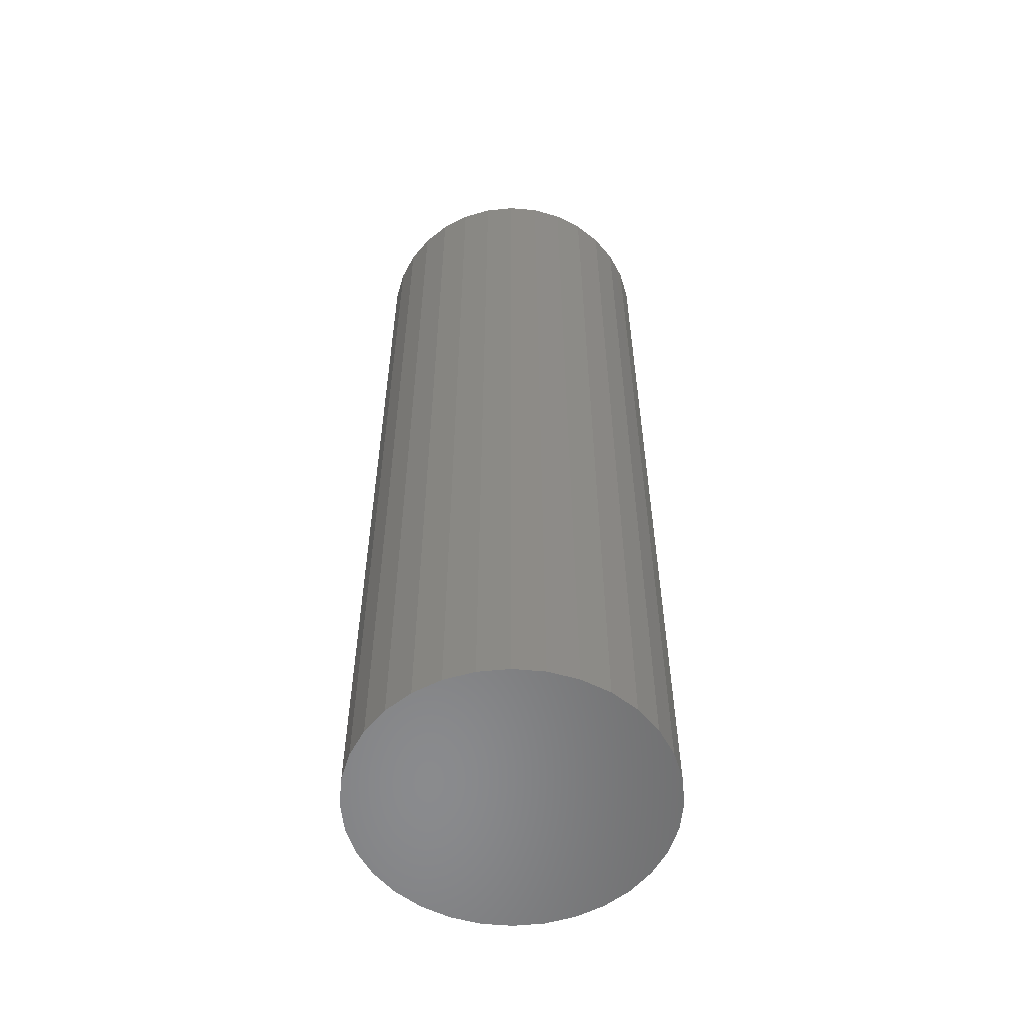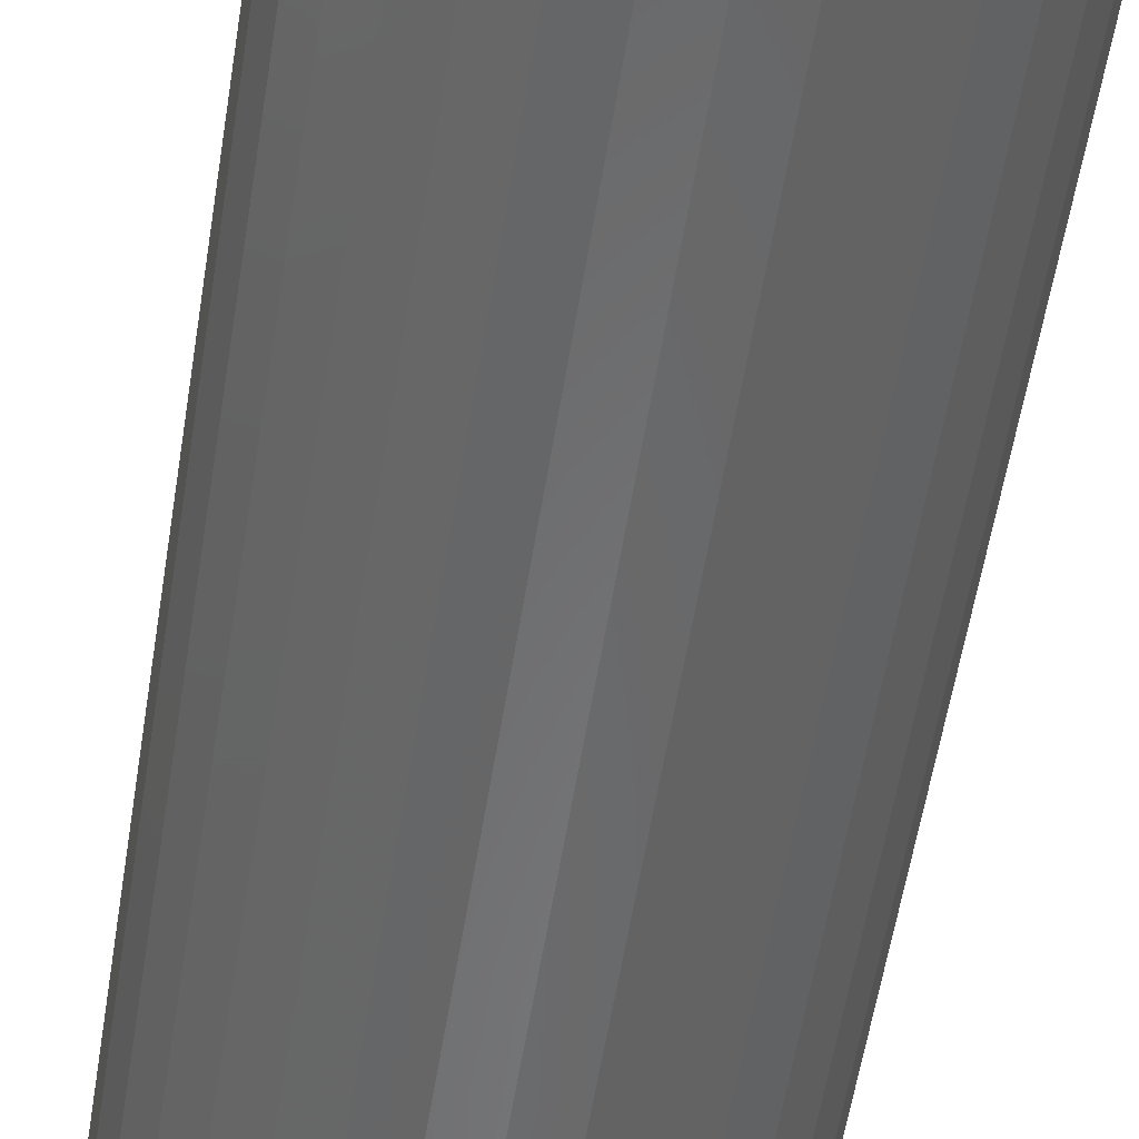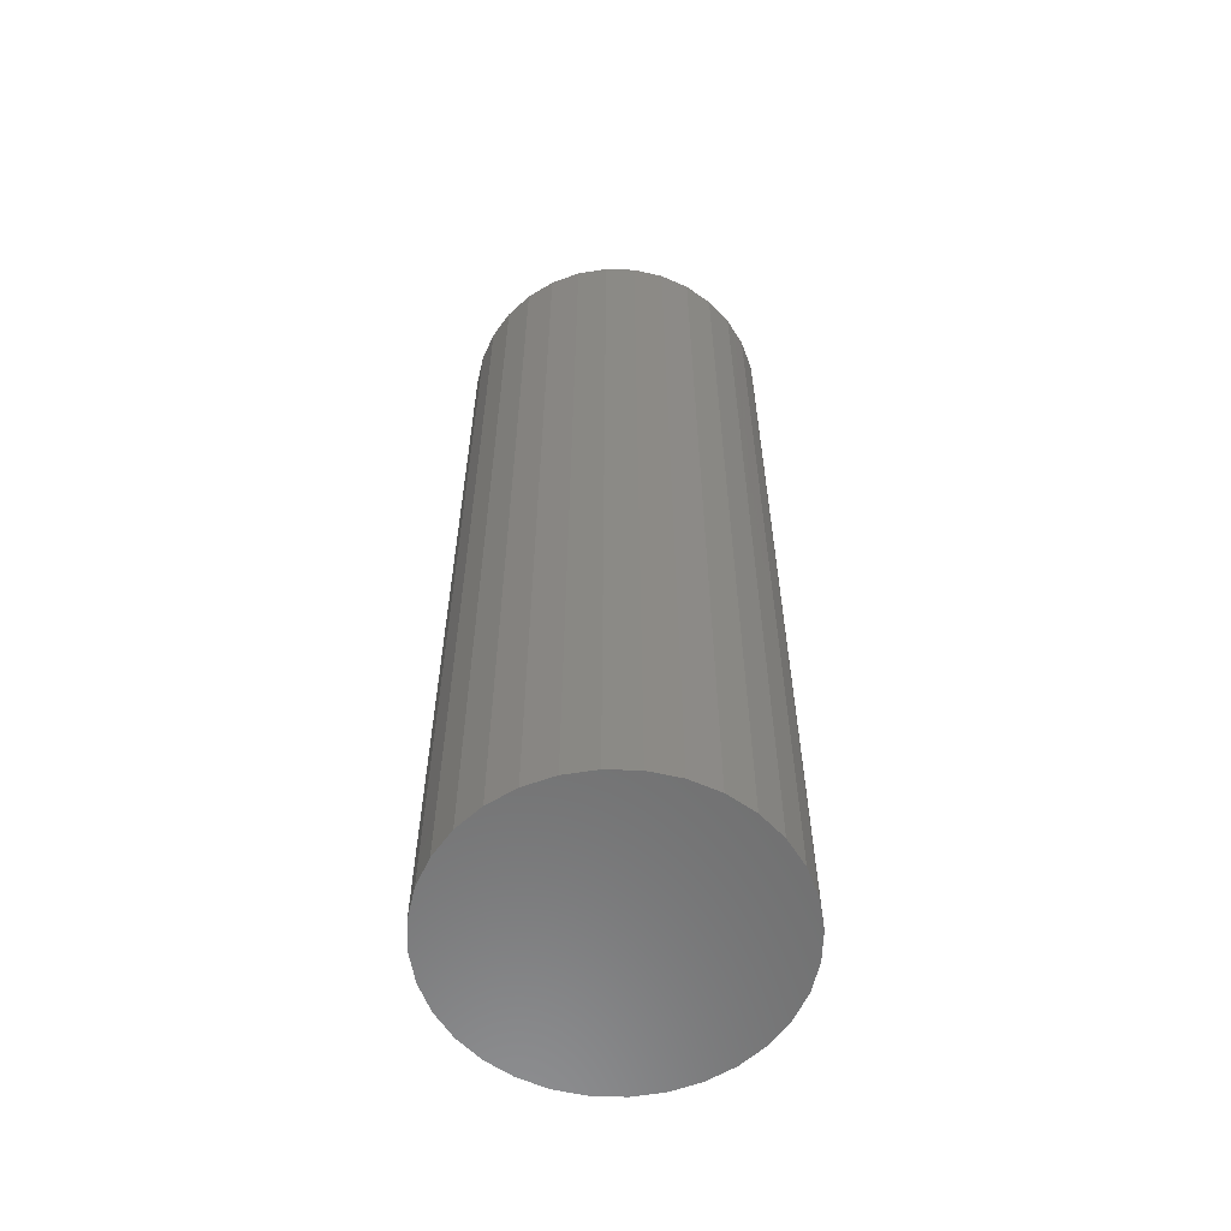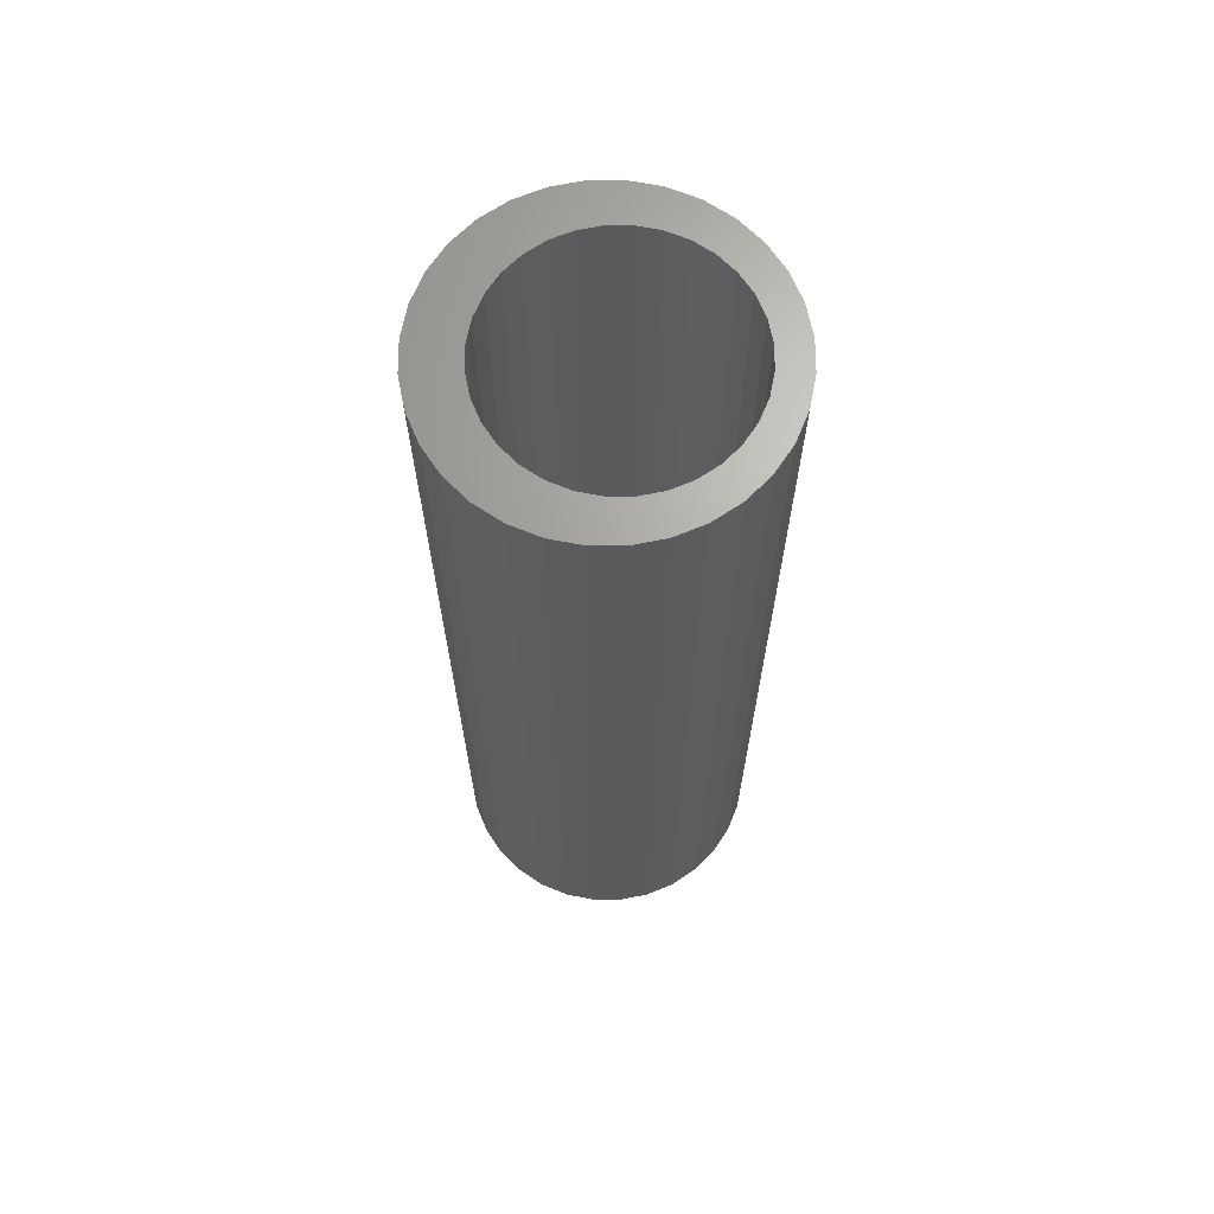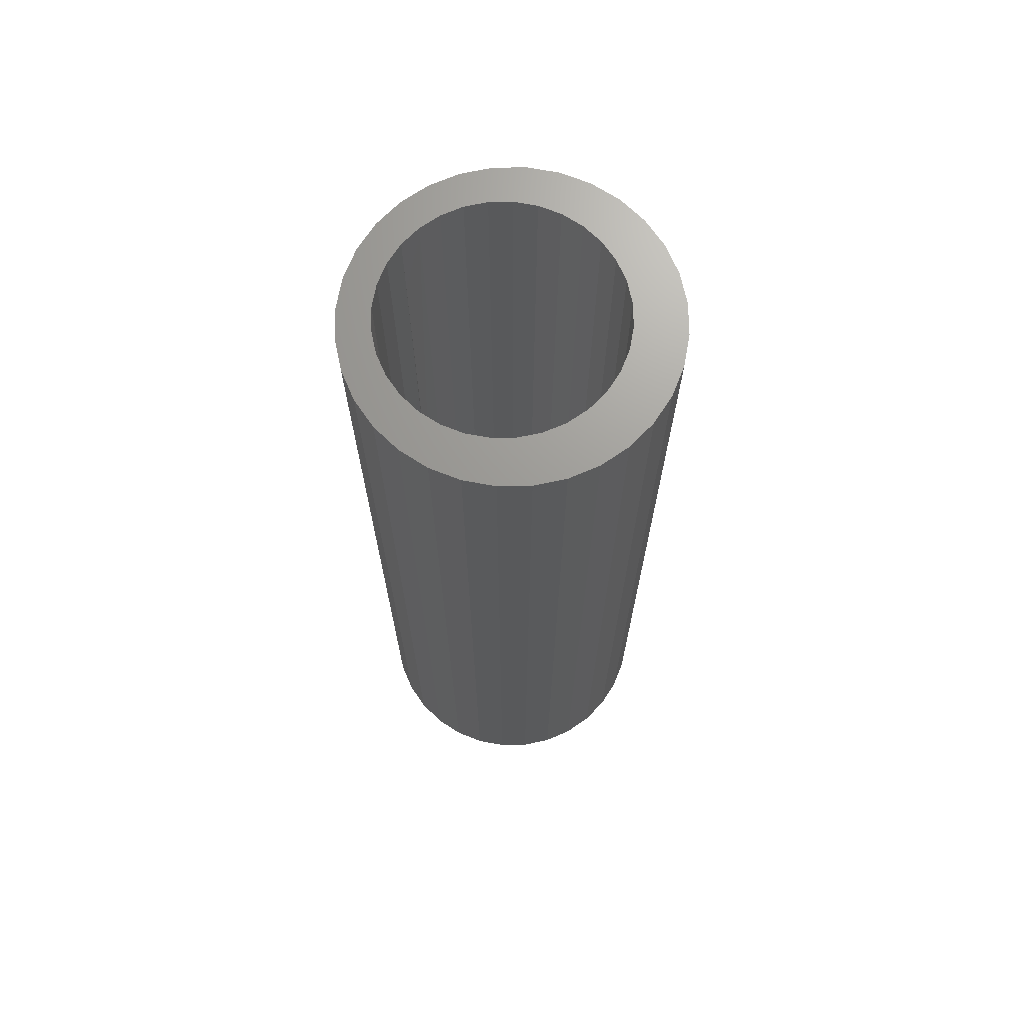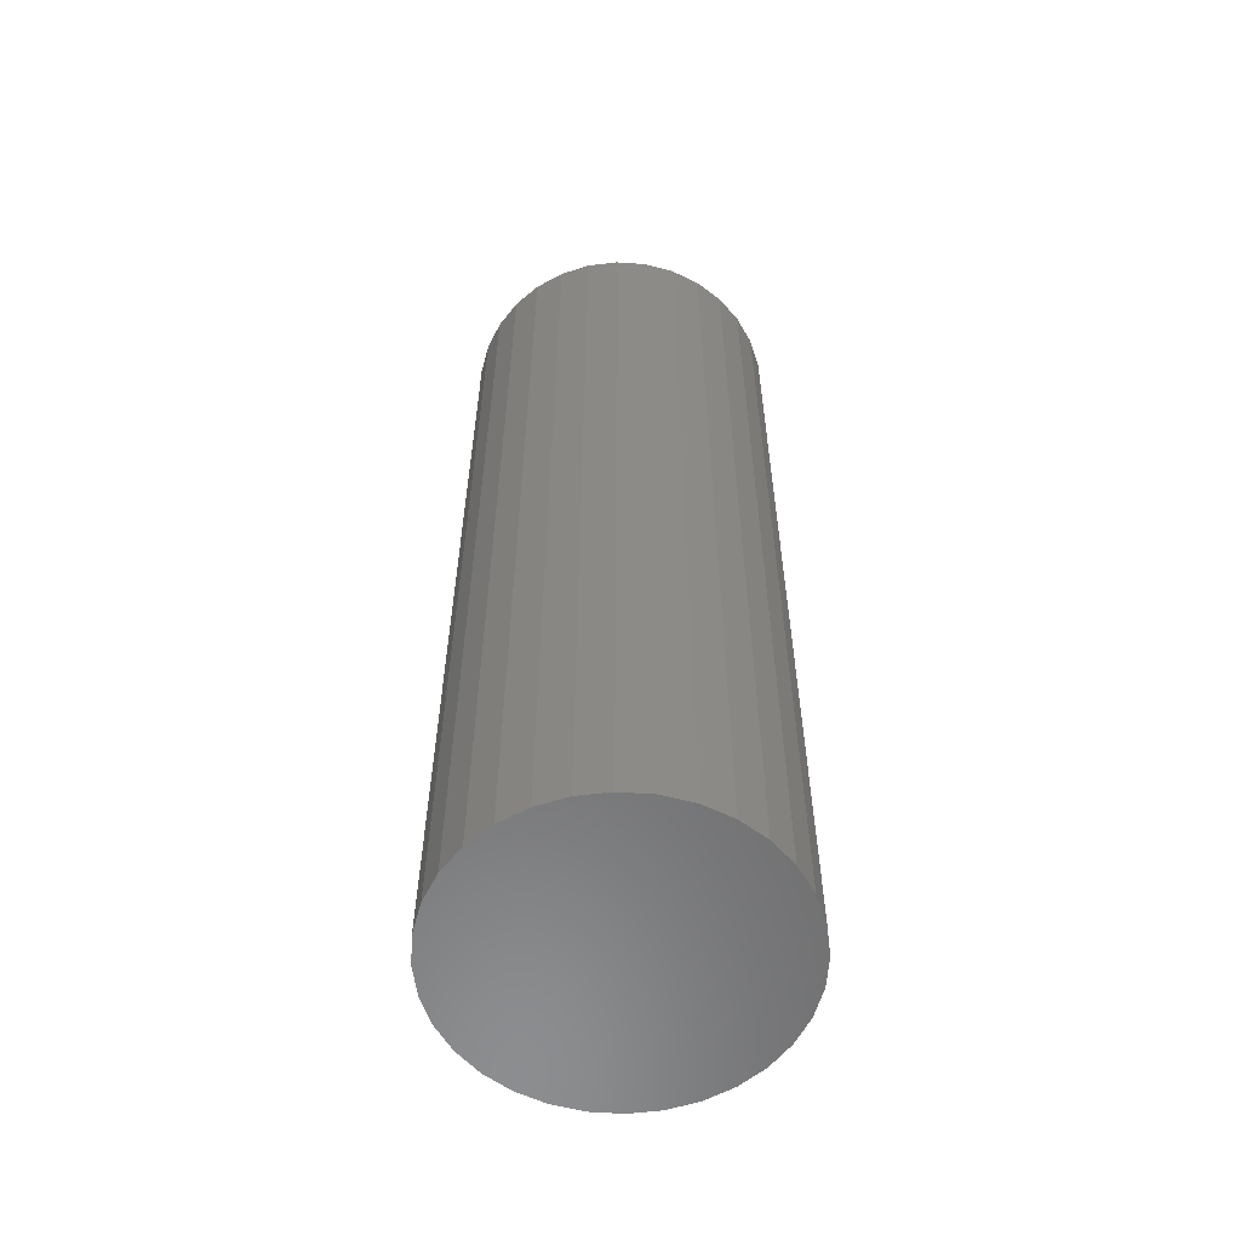
<metadata>
{"format":"stl","ext":"stl","renderer":"f3d","projection":"perspective","resolution":1024,"background":"white","views":[{"elev":-56.4,"azim":101.5,"up":"+Z"},{"elev":-54.8,"azim":171.2,"up":"+Y"},{"elev":-59.4,"azim":150.0,"up":"+Z"},{"elev":67.0,"azim":5.5,"up":"+Z"},{"elev":69.5,"azim":-152.7,"up":"+Z"},{"elev":-58.0,"azim":159.0,"up":"+Z"}]}
</metadata>
<code>
# stl→obj: 191 verts, 378 faces
v 0.08034 -0.05044 0.2812
v 0.08873 -0.03474 0.2812
v 0.08877 -0.03786 0.2812
v 0.07963 -0.05496 0.2812
v 0.06905 -0.0642 0.2812
v 0.06732 -0.06995 0.2812
v 0.05529 -0.07549 0.2812
v 0.05233 -0.08226 0.2812
v 0.0396 -0.08388 0.2812
v 0.03523 -0.0914 0.2812
v 0.02256 -0.08904 0.2812
v 0.004852 -0.09079 0.2812
v -0.002632 0.09893 0.2812
v 0.01667 0.09703 0.2812
v -0.02193 0.09703 0.2812
v 0.03523 0.0914 0.2812
v 0.004852 0.09079 0.2812
v -0.05759 0.08226 0.2812
v -0.02989 0.08388 0.2812
v -0.04559 0.07549 0.2812
v -0.07259 0.06995 0.2812
v -0.05935 0.0642 0.2812
v -0.08489 0.05496 0.2812
v -0.07064 0.05044 0.2812
v -0.09403 0.03786 0.2812
v -0.07903 0.03474 0.2812
v -0.04049 -0.0914 0.2812
v -0.01286 -0.08904 0.2812
v -0.02193 -0.09703 0.2812
v 0.01667 -0.09703 0.2812
v -0.002632 -0.09893 0.2812
v 0.02256 0.08904 0.2812
v 0.0396 0.08388 0.2812
v 0.05233 0.08226 0.2812
v 0.05529 0.07549 0.2812
v 0.06732 0.06995 0.2812
v 0.06905 0.0642 0.2812
v 0.07963 0.05496 0.2812
v 0.08034 0.05044 0.2812
v 0.08877 0.03786 0.2812
v 0.08873 0.03474 0.2812
v 0.0944 0.0193 0.2812
v 0.0939 0.01771 0.2812
v 0.09564 -2.224e-17 0.2812
v -0.04049 0.0914 0.2812
v -0.01286 0.08904 0.2812
v -0.02989 -0.08388 0.2812
v -0.05759 -0.08226 0.2812
v -0.04559 -0.07549 0.2812
v -0.07259 -0.06995 0.2812
v -0.05935 -0.0642 0.2812
v -0.08489 -0.05496 0.2812
v -0.07064 -0.05044 0.2812
v -0.09403 -0.03786 0.2812
v -0.07903 -0.03474 0.2812
v -0.09966 -0.0193 0.2812
v -0.08419 -0.01771 0.2812
v -0.1016 1.212e-17 0.2812
v -0.08594 1.112e-17 0.2812
v -0.09966 0.0193 0.2812
v -0.08419 0.01771 0.2812
v 0.08873 -0.03474 0.75
v 0.0944 -0.0193 0.2812
v 0.0939 -0.01771 0.75
v 0.0939 -0.01771 0.2812
v 0.004852 -0.09079 0.75
v 0.02256 -0.08904 0.75
v 0.0396 -0.08388 0.75
v 0.05529 -0.07549 0.75
v 0.06905 -0.0642 0.75
v 0.08034 -0.05044 0.75
v -0.01286 -0.08904 0.75
v -0.02989 -0.08388 0.75
v -0.04559 -0.07549 0.75
v -0.05935 -0.0642 0.75
v -0.07064 -0.05044 0.75
v -0.07903 -0.03474 0.75
v -0.08419 -0.01771 0.75
v -0.08594 1.112e-17 0.75
v 0.09564 0 0.75
v -0.01286 0.08904 0.75
v -0.02989 0.08388 0.75
v -0.04559 0.07549 0.75
v -0.05935 0.0642 0.75
v -0.07064 0.05044 0.75
v -0.07903 0.03474 0.75
v -0.08419 0.01771 0.75
v 0.004852 0.09079 0.75
v 0.02256 0.08904 0.75
v 0.0396 0.08388 0.75
v 0.05529 0.07549 0.75
v 0.06905 0.0642 0.75
v 0.08034 0.05044 0.75
v 0.08873 0.03474 0.75
v 0.0939 0.01771 0.75
v -0.002632 0.09893 0.02344
v -0.02193 0.09703 0.02344
v -0.04049 0.0914 0.02344
v -0.05759 0.08226 0.02344
v -0.07259 0.06995 0.02344
v -0.08489 0.05496 0.02344
v -0.09403 0.03786 0.02344
v -0.09966 0.0193 0.02344
v -0.1016 1.212e-17 0.02344
v 0.01667 0.09703 0.02344
v 0.03523 0.0914 0.02344
v 0.05233 0.08226 0.02344
v 0.06732 0.06995 0.02344
v 0.07963 0.05496 0.02344
v 0.08877 0.03786 0.02344
v 0.0944 0.0193 0.02344
v 0.0963 -2.423e-17 0.02344
v 0.0944 -0.0193 0.02344
v 0.08877 -0.03786 0.02344
v -0.02193 -0.09703 0.02344
v -0.002632 -0.09893 0.02344
v 0.01667 -0.09703 0.02344
v 0.03523 -0.0914 0.02344
v 0.05233 -0.08226 0.02344
v 0.06732 -0.06995 0.02344
v 0.07963 -0.05496 0.02344
v -0.04049 -0.0914 0.02344
v -0.05759 -0.08226 0.02344
v -0.07259 -0.06995 0.02344
v -0.08489 -0.05496 0.02344
v -0.09403 -0.03786 0.02344
v -0.09966 -0.0193 0.02344
v 0.02124 0.12 0.75
v -0.002632 0.1224 0.75
v -0.0265 0.12 0.75
v -0.04946 0.1131 0.75
v -0.07062 0.1017 0.75
v -0.1044 0.06798 0.75
v -0.1157 0.04683 0.75
v -0.1044 -0.06798 0.75
v -0.08916 -0.08653 0.75
v -0.07062 -0.1017 0.75
v 0.0442 0.1131 0.75
v 0.06535 0.1017 0.75
v 0.0839 0.08653 0.75
v 0.09911 0.06798 0.75
v 0.09911 -0.06798 0.75
v 0.1104 -0.04683 0.75
v 0.0839 -0.08653 0.75
v 0.06535 -0.1017 0.75
v -0.08916 0.08653 0.75
v -0.04946 -0.1131 0.75
v -0.0265 -0.12 0.75
v -0.002632 -0.1224 0.75
v 0.02124 -0.12 0.75
v 0.0442 -0.1131 0.75
v -0.1226 0.02387 0.75
v -0.125 1.499e-17 0.75
v -0.1226 -0.02387 0.75
v -0.1157 -0.04683 0.75
v 0.1104 0.04683 0.75
v 0.1174 0.02387 0.75
v 0.1197 0 0.75
v 0.1174 -0.02387 0.75
v -0.002632 0.1224 0
v 0.02124 0.12 0
v -0.0265 0.12 0
v -0.04946 0.1131 0
v 0.0442 0.1131 0
v -0.07062 0.1017 0
v 0.06535 0.1017 0
v 0.0442 -0.1131 0
v -0.04946 -0.1131 0
v 0.06535 -0.1017 0
v -0.0265 -0.12 0
v 0.02124 -0.12 0
v -0.002632 -0.1224 0
v -0.07062 -0.1017 0
v -0.08916 -0.08653 0
v 0.0839 -0.08653 0
v -0.1044 -0.06798 0
v 0.09911 -0.06798 0
v -0.1157 -0.04683 0
v 0.1104 -0.04683 0
v -0.1226 -0.02387 0
v 0.1174 -0.02387 0
v -0.125 1.499e-17 0
v 0.1197 0 0
v -0.1226 0.02387 0
v 0.1174 0.02387 0
v -0.1157 0.04683 0
v 0.1104 0.04683 0
v -0.1044 0.06798 0
v 0.09911 0.06798 0
v -0.08916 0.08653 0
v 0.0839 0.08653 0
f 1 2 3
f 4 1 3
f 5 1 4
f 6 5 4
f 6 7 5
f 7 6 8
f 8 9 7
f 9 8 10
f 11 9 10
f 12 11 10
f 13 14 15
f 16 17 14
f 18 19 20
f 20 21 18
f 21 20 22
f 22 23 21
f 24 23 22
f 25 23 24
f 26 25 24
f 12 27 28
f 12 29 27
f 29 12 10
f 30 29 10
f 31 29 30
f 32 17 16
f 33 32 16
f 34 33 16
f 35 33 34
f 36 35 34
f 37 35 36
f 38 37 36
f 38 39 37
f 39 38 40
f 40 41 39
f 42 41 40
f 42 43 41
f 43 42 44
f 45 15 14
f 45 14 17
f 45 17 46
f 45 46 19
f 45 19 18
f 28 27 47
f 47 27 48
f 47 48 49
f 49 48 50
f 49 50 51
f 51 50 52
f 51 52 53
f 53 52 54
f 53 54 55
f 55 54 56
f 55 56 57
f 57 56 58
f 57 58 59
f 59 58 60
f 59 60 61
f 61 60 25
f 61 25 26
f 2 62 63
f 64 63 62
f 65 63 64
f 28 66 12
f 12 66 67
f 12 67 11
f 11 67 68
f 11 68 9
f 9 68 69
f 9 69 7
f 7 69 70
f 7 70 5
f 5 70 71
f 5 71 1
f 1 71 62
f 1 62 2
f 66 28 72
f 72 28 47
f 72 47 73
f 73 47 49
f 73 49 74
f 74 49 51
f 74 51 75
f 75 51 53
f 75 53 76
f 76 53 55
f 76 55 77
f 77 55 57
f 77 57 78
f 78 57 59
f 78 59 79
f 44 65 80
f 80 65 64
f 17 81 46
f 46 81 82
f 46 82 19
f 19 82 83
f 19 83 20
f 20 83 84
f 20 84 22
f 22 84 85
f 22 85 24
f 24 85 86
f 24 86 26
f 26 86 87
f 26 87 61
f 61 87 79
f 61 79 59
f 81 17 88
f 88 17 32
f 88 32 89
f 89 32 33
f 89 33 90
f 90 33 35
f 90 35 91
f 91 35 37
f 91 37 92
f 92 37 39
f 92 39 93
f 93 39 41
f 93 41 94
f 94 41 43
f 94 43 95
f 95 43 44
f 95 44 80
f 96 15 97
f 97 15 45
f 97 45 98
f 98 45 18
f 98 18 99
f 99 18 21
f 99 21 100
f 100 21 23
f 100 23 101
f 101 23 25
f 101 25 102
f 102 25 60
f 102 60 103
f 103 60 58
f 103 58 104
f 15 96 13
f 13 96 105
f 13 105 14
f 14 105 106
f 14 106 16
f 16 106 107
f 16 107 34
f 34 107 108
f 34 108 36
f 36 108 109
f 36 109 38
f 38 109 110
f 38 110 40
f 40 110 111
f 40 111 42
f 42 111 112
f 42 112 44
f 63 113 2
f 114 2 113
f 3 2 114
f 44 112 65
f 113 65 112
f 63 65 113
f 115 31 116
f 116 31 30
f 116 30 117
f 117 30 10
f 117 10 118
f 118 10 8
f 118 8 119
f 119 8 6
f 119 6 120
f 120 6 4
f 120 4 121
f 121 4 3
f 121 3 114
f 31 115 29
f 29 115 122
f 29 122 27
f 27 122 123
f 27 123 48
f 48 123 124
f 48 124 50
f 50 124 125
f 50 125 52
f 52 125 126
f 52 126 54
f 54 126 127
f 54 127 56
f 56 127 104
f 56 104 58
f 97 105 96
f 105 97 98
f 105 98 106
f 106 98 99
f 106 99 107
f 119 122 118
f 118 122 115
f 118 115 117
f 117 115 116
f 107 99 108
f 108 99 100
f 108 100 109
f 109 100 101
f 109 101 110
f 110 101 102
f 110 102 111
f 111 102 103
f 111 103 112
f 112 103 104
f 112 104 113
f 113 104 127
f 113 127 114
f 114 127 126
f 114 126 121
f 121 126 125
f 121 125 120
f 120 125 124
f 120 124 119
f 119 124 123
f 119 123 122
f 88 128 129
f 88 129 130
f 88 130 131
f 88 131 132
f 81 88 132
f 83 133 84
f 85 84 133
f 133 134 85
f 74 75 135
f 135 136 74
f 73 74 136
f 73 136 72
f 72 136 137
f 138 128 88
f 88 139 138
f 139 88 89
f 139 89 140
f 140 89 90
f 140 90 91
f 140 91 141
f 91 92 141
f 141 92 93
f 142 143 71
f 142 71 70
f 142 70 69
f 142 69 144
f 144 69 68
f 68 67 144
f 145 144 67
f 146 133 83
f 146 83 82
f 146 82 81
f 146 81 132
f 66 72 137
f 66 137 147
f 66 147 148
f 66 148 149
f 66 149 150
f 66 150 151
f 66 151 145
f 66 145 67
f 85 134 86
f 86 134 152
f 86 152 87
f 87 152 79
f 79 152 153
f 79 153 78
f 78 153 154
f 78 154 77
f 77 154 155
f 77 155 76
f 76 155 135
f 76 135 75
f 141 93 156
f 156 93 94
f 156 94 157
f 157 94 95
f 157 95 158
f 158 95 80
f 158 80 159
f 159 80 64
f 159 64 143
f 143 64 62
f 143 62 71
f 160 161 162
f 163 162 161
f 164 163 161
f 165 163 164
f 166 165 164
f 167 168 169
f 170 168 167
f 171 170 167
f 172 170 171
f 168 173 169
f 169 173 174
f 169 174 175
f 175 174 176
f 175 176 177
f 177 176 178
f 177 178 179
f 179 178 180
f 179 180 181
f 181 180 182
f 181 182 183
f 183 182 184
f 183 184 185
f 185 184 186
f 185 186 187
f 187 186 188
f 187 188 189
f 189 188 190
f 189 190 191
f 191 190 165
f 191 165 166
f 183 158 181
f 181 158 159
f 181 159 179
f 179 159 143
f 179 143 177
f 177 143 142
f 177 142 175
f 175 142 144
f 175 144 169
f 169 144 145
f 169 145 167
f 167 145 151
f 167 151 171
f 171 151 150
f 171 150 172
f 172 150 149
f 172 149 170
f 170 149 148
f 170 148 168
f 168 148 147
f 168 147 173
f 173 147 137
f 173 137 174
f 174 137 136
f 174 136 176
f 176 136 135
f 176 135 178
f 178 135 155
f 178 155 180
f 180 155 154
f 180 154 182
f 182 154 153
f 182 153 184
f 184 153 152
f 184 152 186
f 186 152 134
f 186 134 188
f 188 134 133
f 188 133 190
f 190 133 146
f 190 146 165
f 165 146 132
f 165 132 163
f 163 132 131
f 163 131 162
f 162 131 130
f 162 130 160
f 160 130 129
f 160 129 161
f 161 129 128
f 161 128 164
f 164 128 138
f 164 138 166
f 166 138 139
f 166 139 191
f 191 139 140
f 191 140 189
f 189 140 141
f 189 141 187
f 187 141 156
f 187 156 185
f 185 156 157
f 185 157 183
f 183 157 158

</code>
